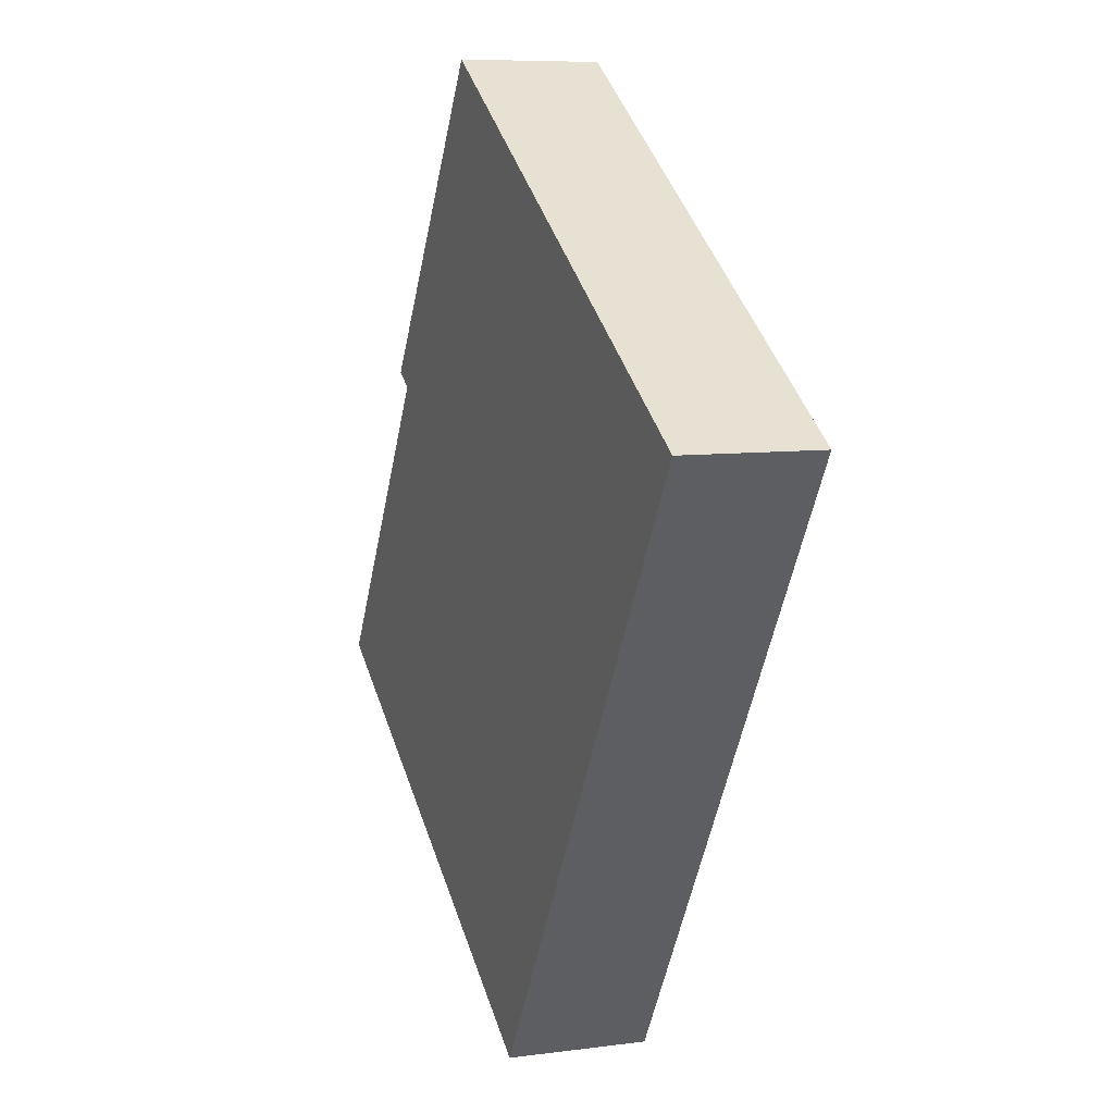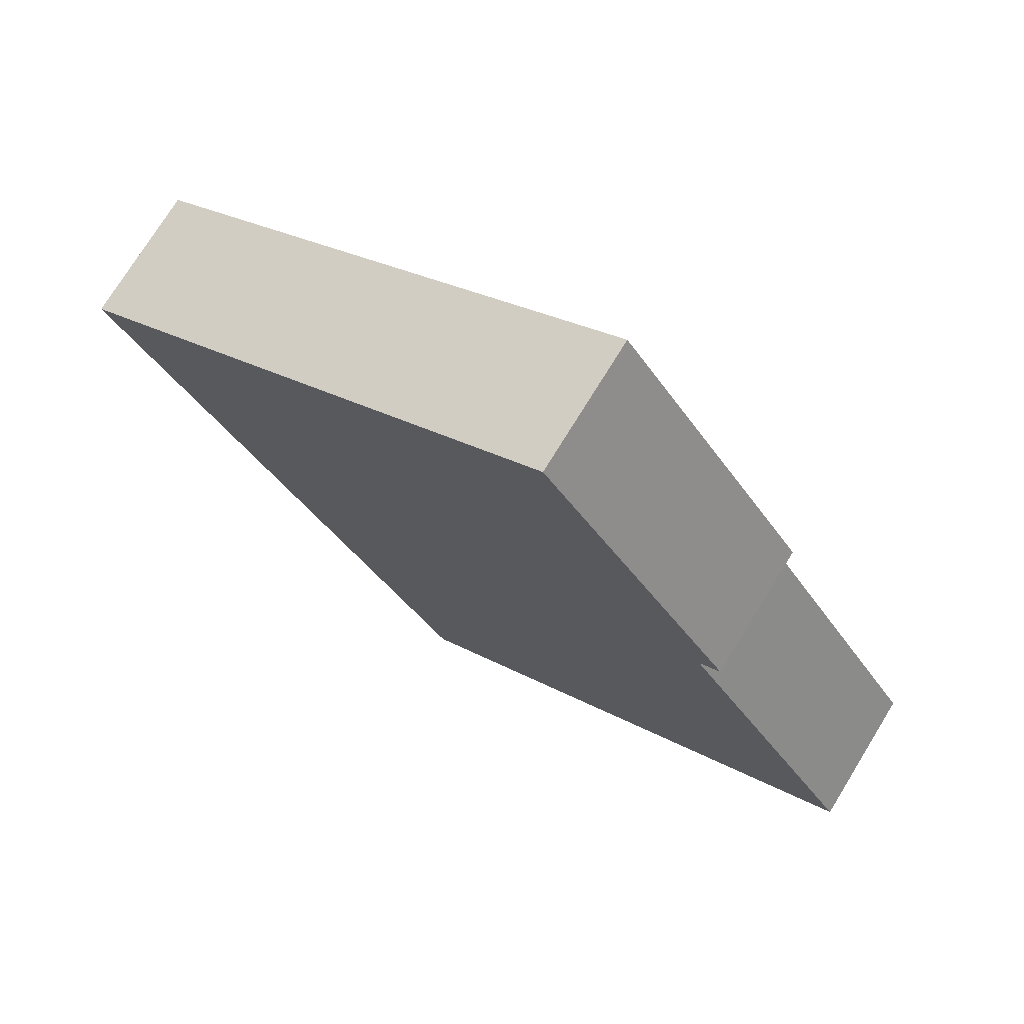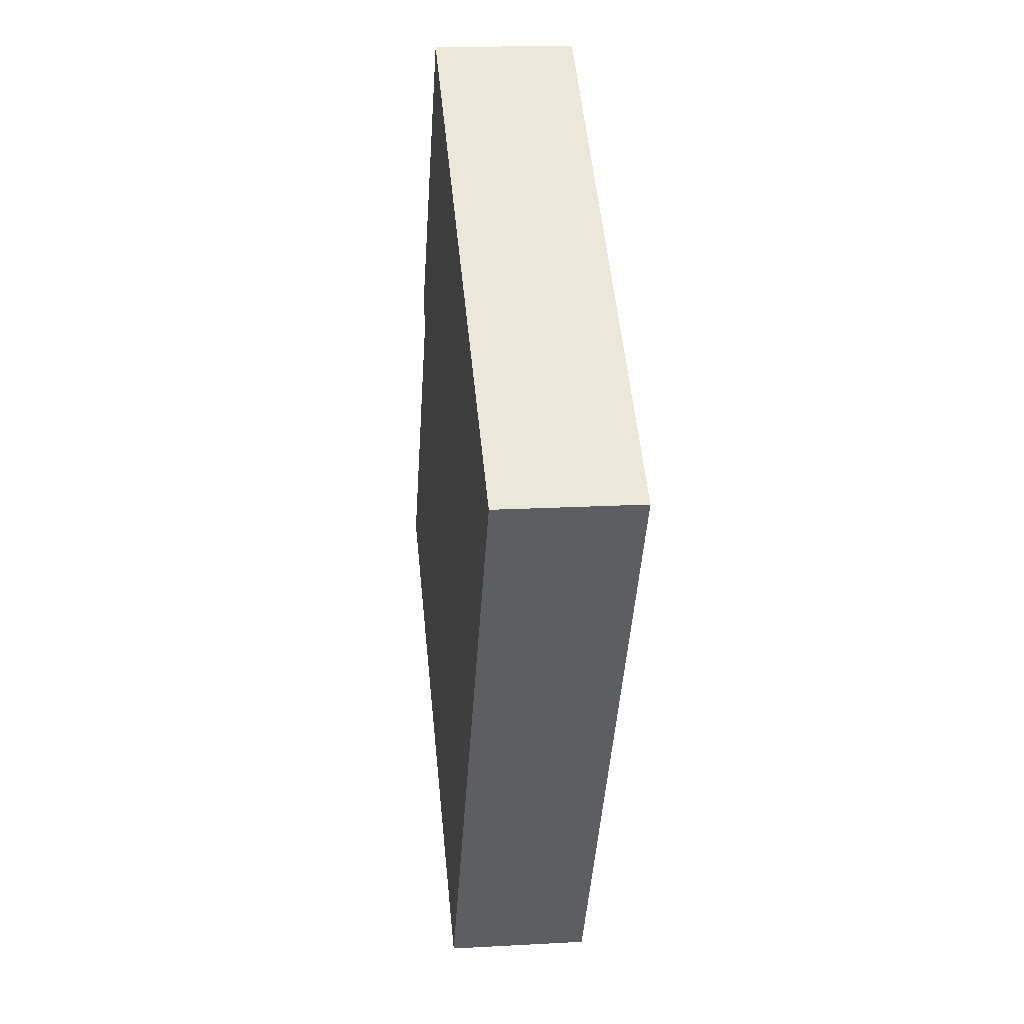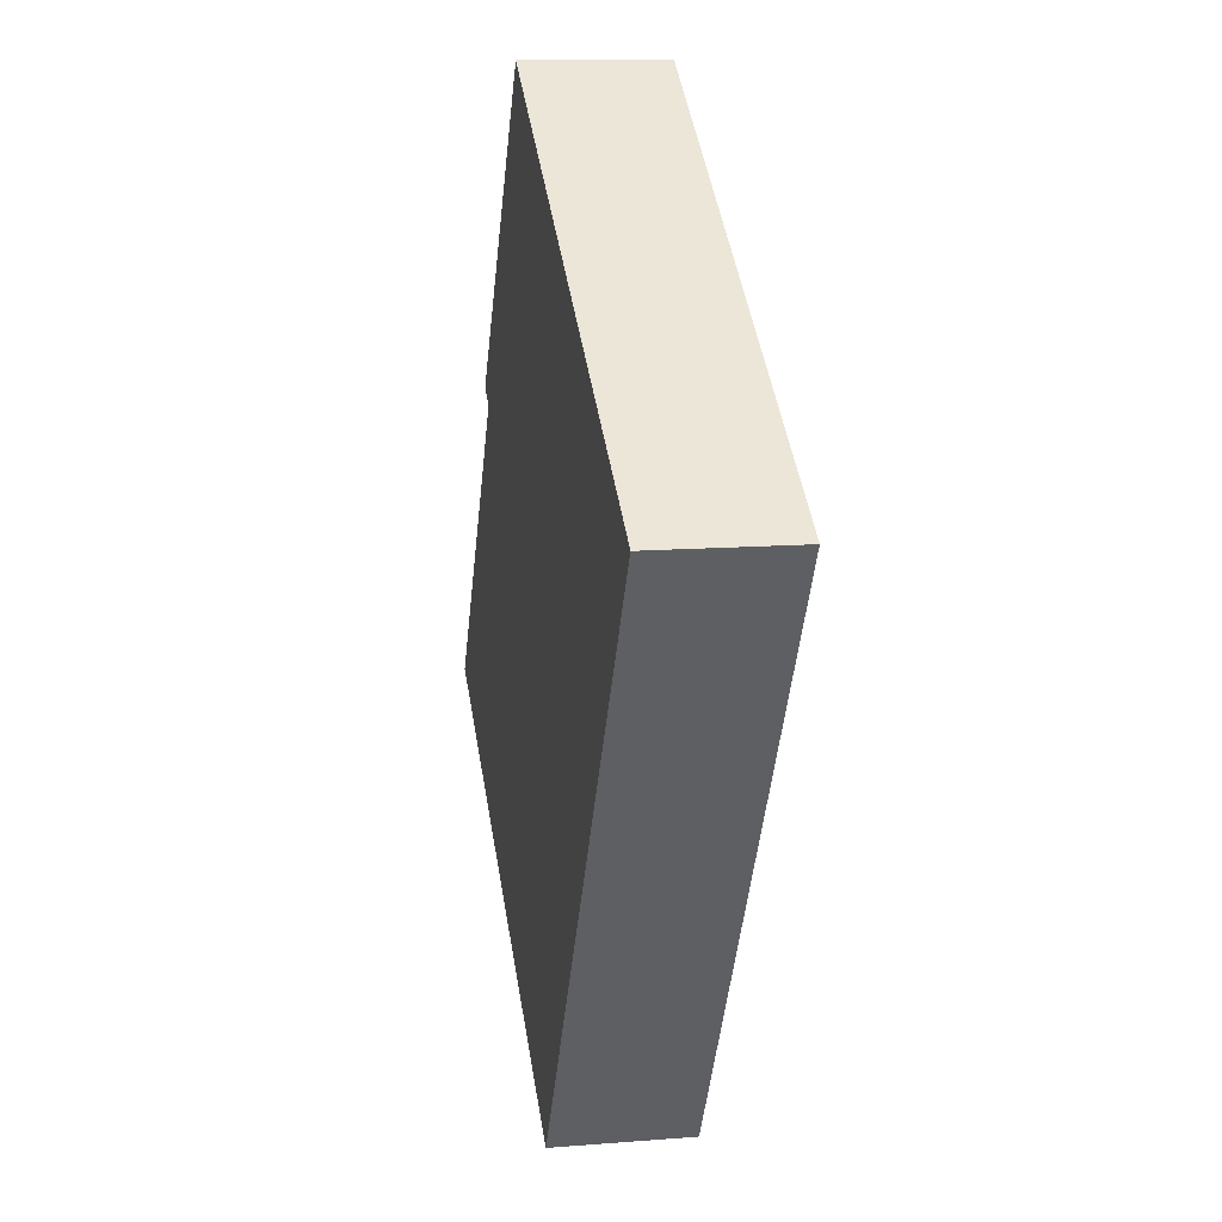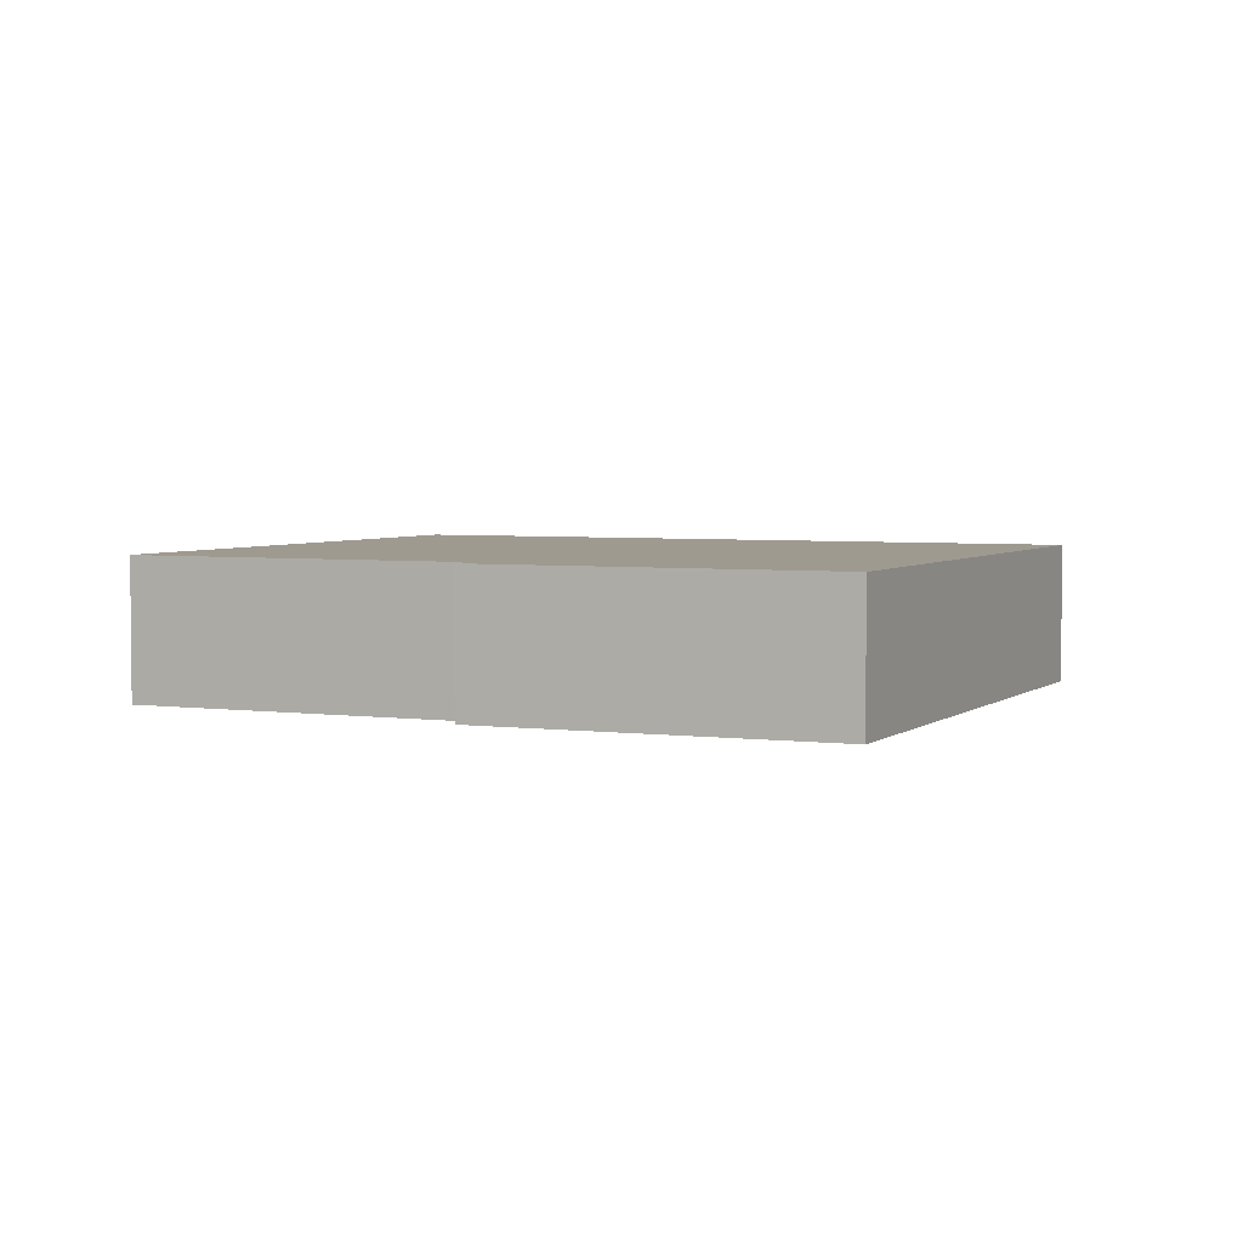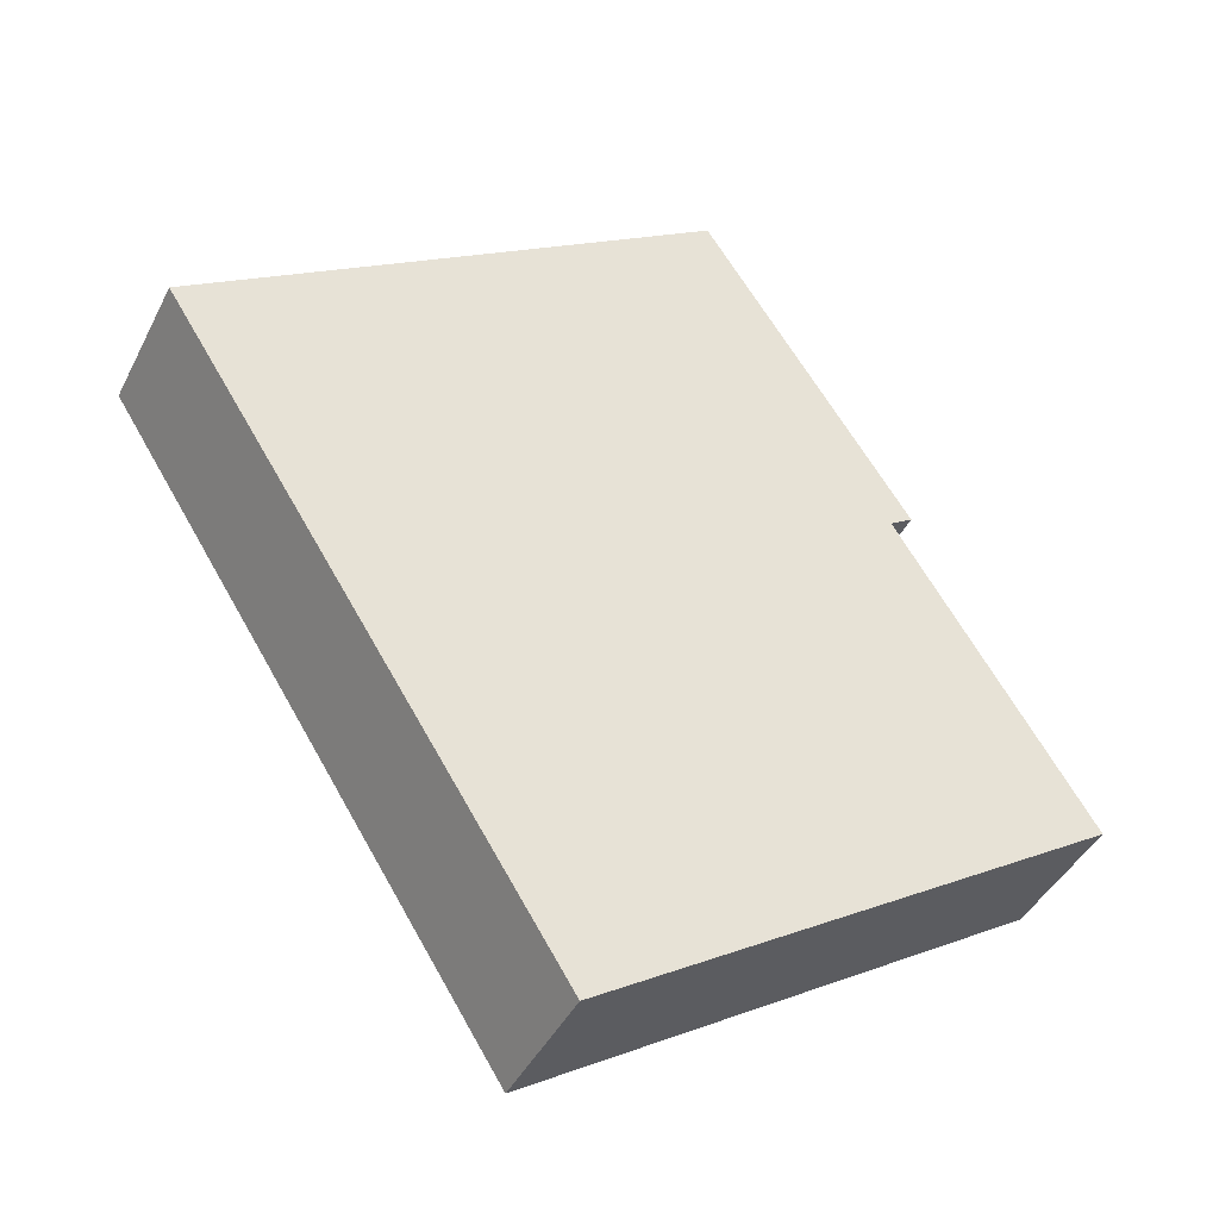
<metadata>
{"format":"obj","ext":"obj","renderer":"f3d","projection":"perspective","resolution":1024,"background":"white","views":[{"elev":7.8,"azim":69.4,"up":"+Z"},{"elev":74.3,"azim":-148.4,"up":"+Z"},{"elev":17.2,"azim":83.6,"up":"+Z"},{"elev":12.2,"azim":79.3,"up":"+Z"},{"elev":3.9,"azim":-33.1,"up":"+Y"},{"elev":-42.2,"azim":155.0,"up":"+Z"}]}
</metadata>
<code>
v  13.7 2.15 4.528
v  2.569 2.15 4.853
v  5.715 2.15 9.653
v  2.916 2.15 4.636
v  0 2.15 1.317e-16
v  7.727 2.15 -4.945
v  2.569 -2.972e-16 4.853
v  5.715 -5.911e-16 9.653
v  0 0 0
v  2.916 -2.839e-16 4.636
v  13.7 -2.773e-16 4.528
v  7.727 3.028e-16 -4.945
g defaultobject
f 1 2 3
f 2 1 4
f 4 1 5
f 5 1 6
f 7 3 2
f 3 7 8
f 9 4 5
f 4 9 10
f 8 1 3
f 1 8 11
f 11 6 1
f 6 11 12
f 12 5 6
f 5 12 9
f 10 2 4
f 2 10 7
f 7 11 8
f 11 7 10
f 11 10 12
f 12 10 9

</code>
